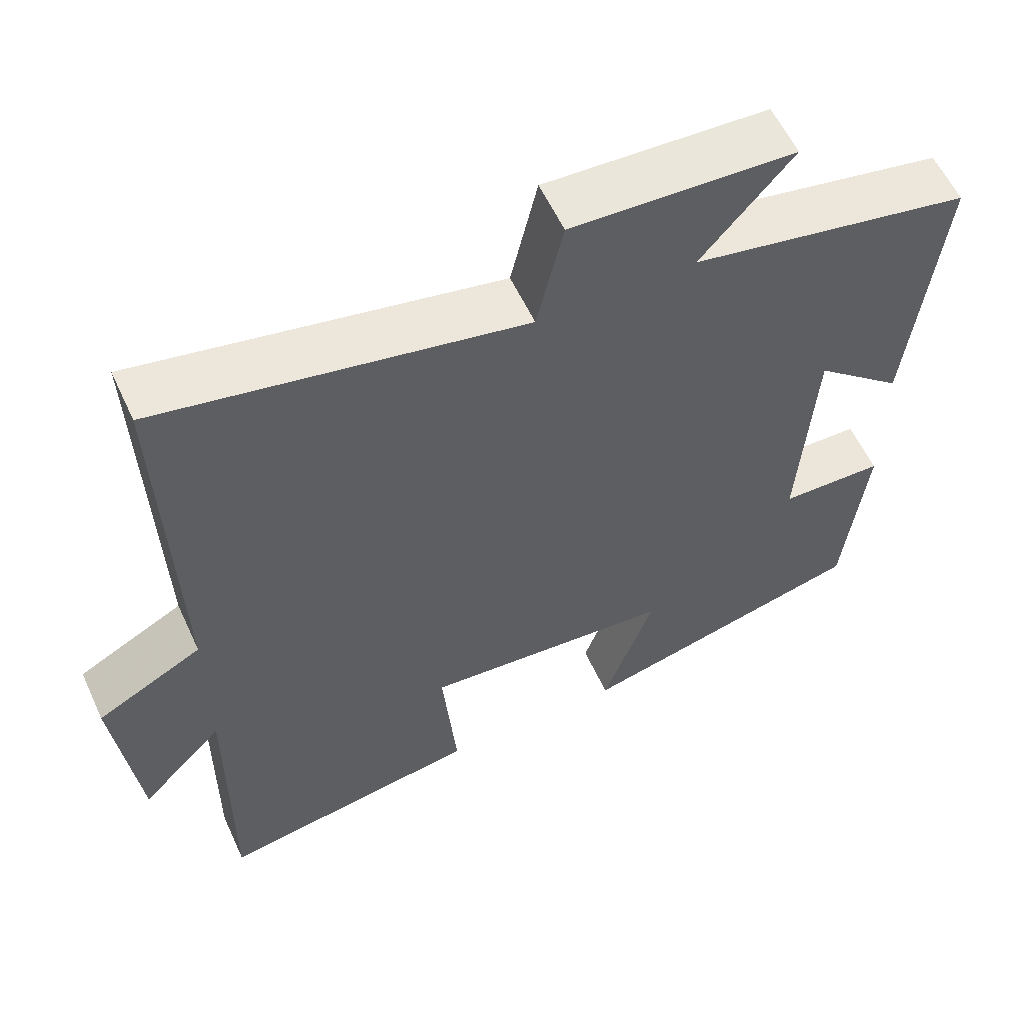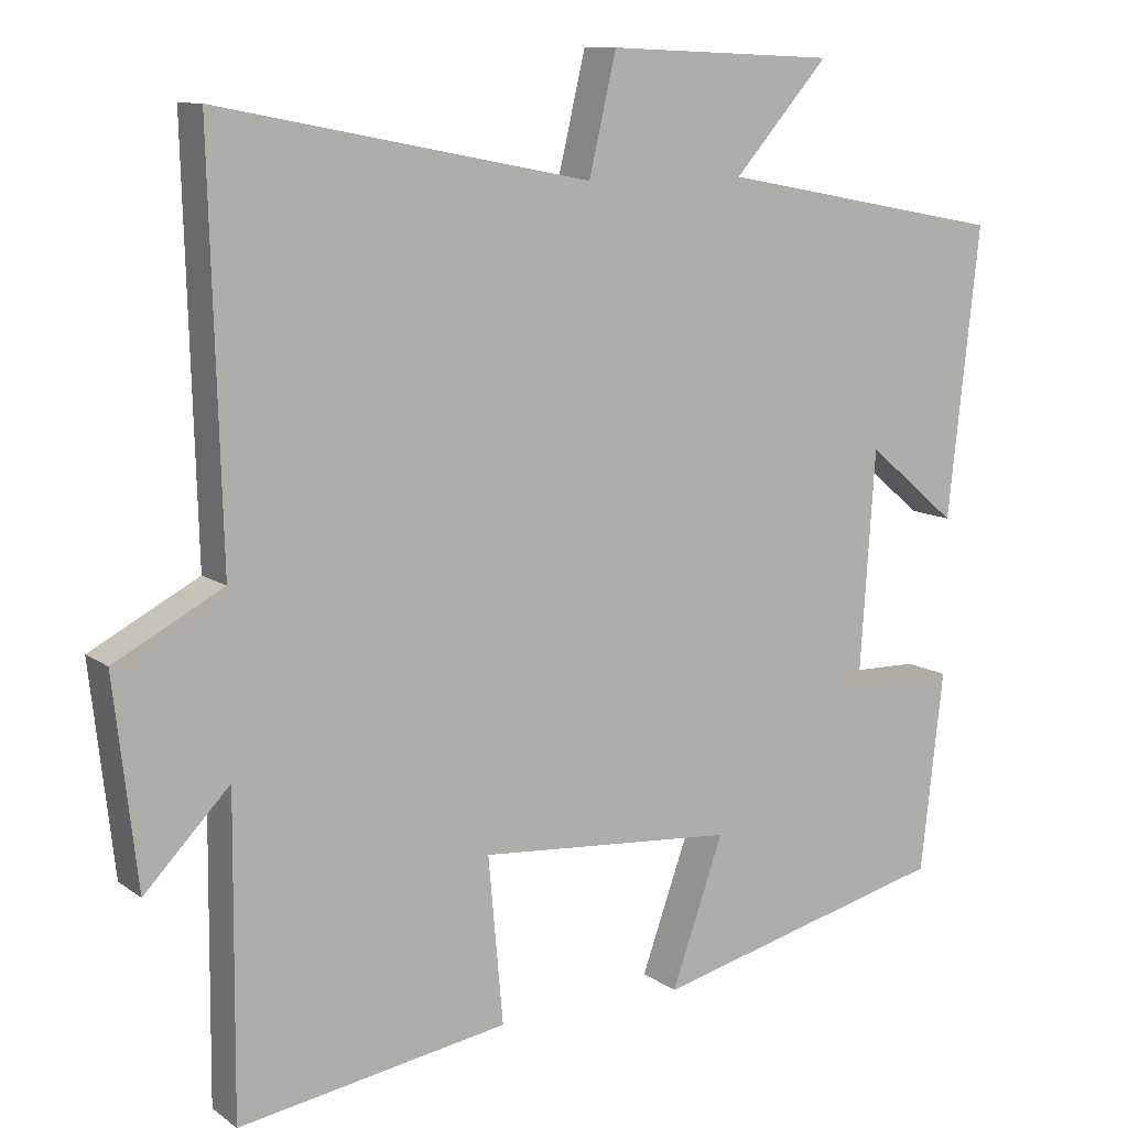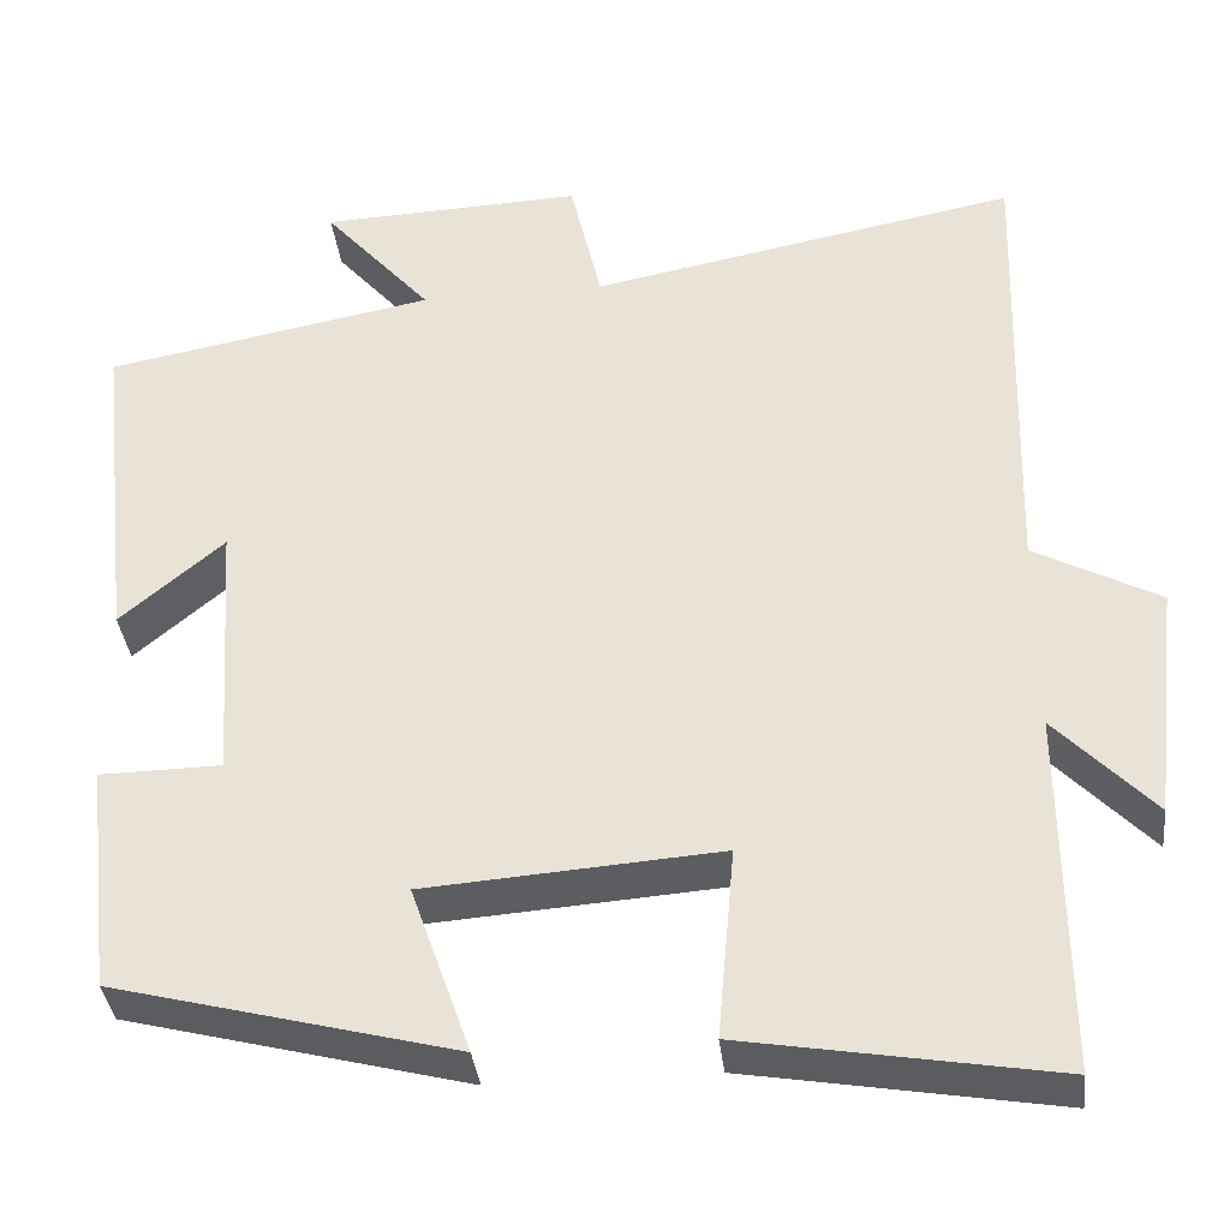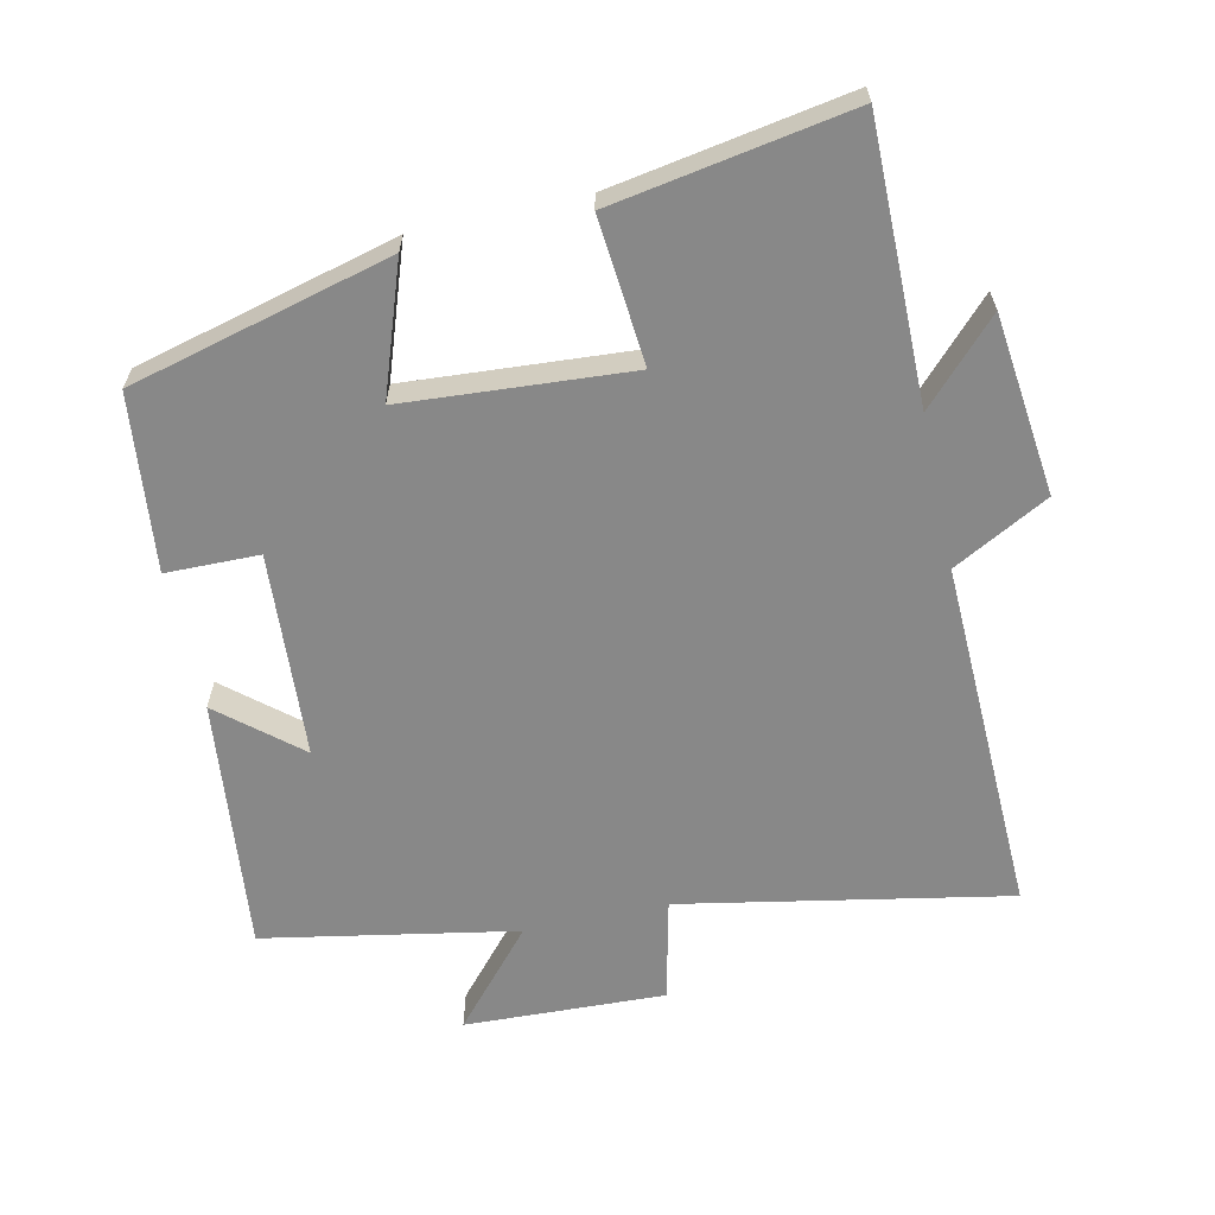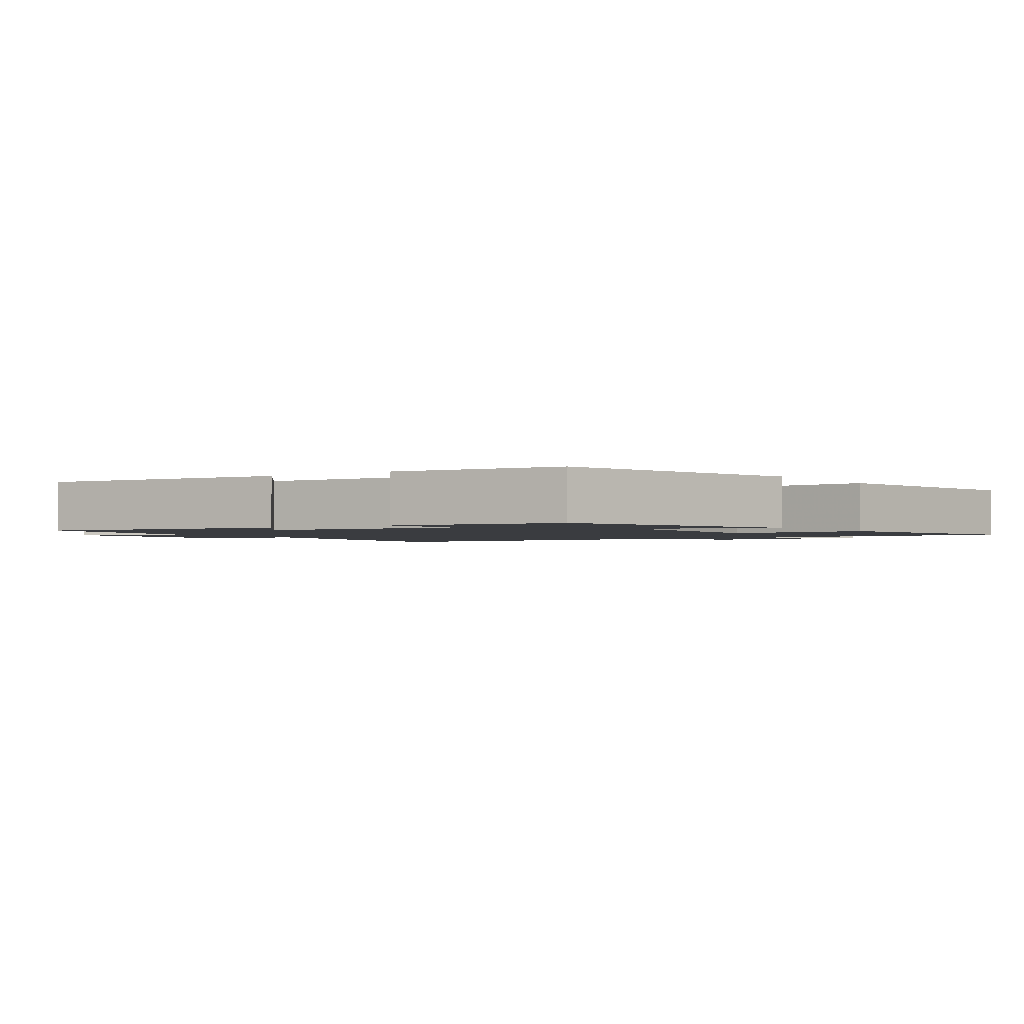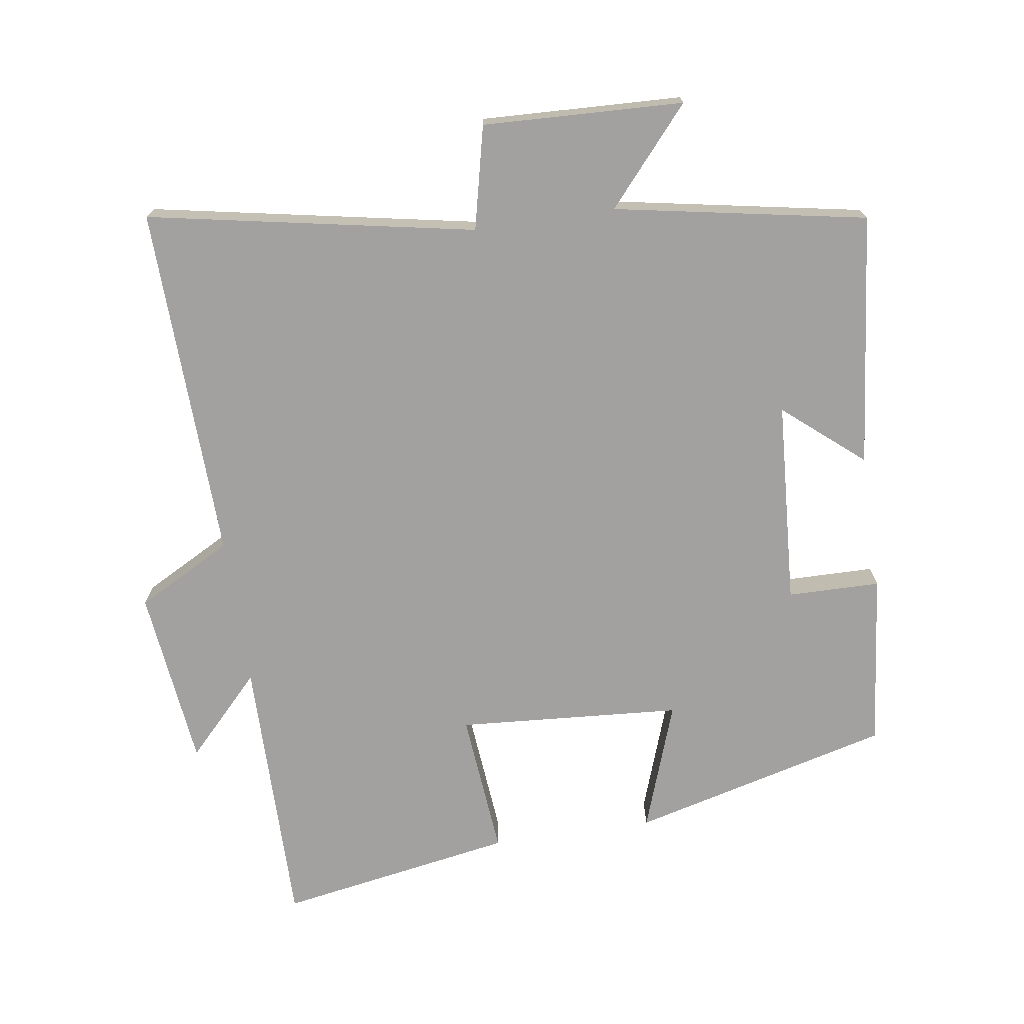
<metadata>
{"format":"obj","ext":"obj","renderer":"f3d","projection":"perspective","resolution":1024,"background":"white","views":[{"elev":57.9,"azim":-24.6,"up":"+Z"},{"elev":10.5,"azim":-30.6,"up":"+Z"},{"elev":-36.3,"azim":-173.6,"up":"+Z"},{"elev":-62.7,"azim":-167.5,"up":"+Y"},{"elev":-1.8,"azim":125.0,"up":"+Y"},{"elev":-72.3,"azim":8.6,"up":"+Y"}]}
</metadata>
<code>
v 0.471 0.07 -0.402
v 0.089 0.07 -0.5
v 0.156 0.07 -0.31
v -0.174 0.07 -0.286
v -0.155 0.07 -0.5
v -0.503 0.07 -0.559
v -0.5 0.07 -0.154
v -0.61 0.07 -0.269
v -0.64 0.07 -0.005
v -0.5 0.07 0.07
v -0.515 0.07 0.592
v -0.036 0.07 0.5
v -0.001 0.07 0.651
v 0.293 0.07 0.639
v 0.172 0.07 0.5
v 0.541 0.07 0.431
v 0.5 0.07 0.059
v 0.384 0.07 0.157
v 0.364 0.07 -0.143
v 0.5 0.07 -0.145
v 0.471 0 -0.402
v 0.089 0 -0.5
v 0.156 0 -0.31
v -0.174 0 -0.286
v -0.155 0 -0.5
v -0.503 0 -0.559
v -0.5 0 -0.154
v -0.61 0 -0.269
v -0.64 0 -0.005
v -0.5 0 0.07
v -0.515 0 0.592
v -0.036 0 0.5
v -0.001 0 0.651
v 0.293 0 0.639
v 0.172 0 0.5
v 0.541 0 0.431
v 0.5 0 0.059
v 0.384 0 0.157
v 0.364 0 -0.143
v 0.5 0 -0.145
f 19 20 1 2
f 18 19 2 3
f 15 16 17 18
f 15 18 3 4
f 12 13 14 15
f 12 15 4
f 10 11 12 4
f 7 8 9 10
f 7 10 4 5
f 5 6 7
f 22 21 40 39
f 23 22 39 38
f 38 37 36 35
f 24 23 38 35
f 35 34 33 32
f 24 35 32
f 24 32 31 30
f 30 29 28 27
f 25 24 30 27
f 27 26 25
f 1 21 22 2
f 2 22 23 3
f 3 23 24 4
f 4 24 25 5
f 5 25 26 6
f 6 26 27 7
f 7 27 28 8
f 8 28 29 9
f 9 29 30 10
f 10 30 31 11
f 11 31 32 12
f 12 32 33 13
f 13 33 34 14
f 14 34 35 15
f 15 35 36 16
f 16 36 37 17
f 17 37 38 18
f 18 38 39 19
f 19 39 40 20
f 20 40 21 1

</code>
